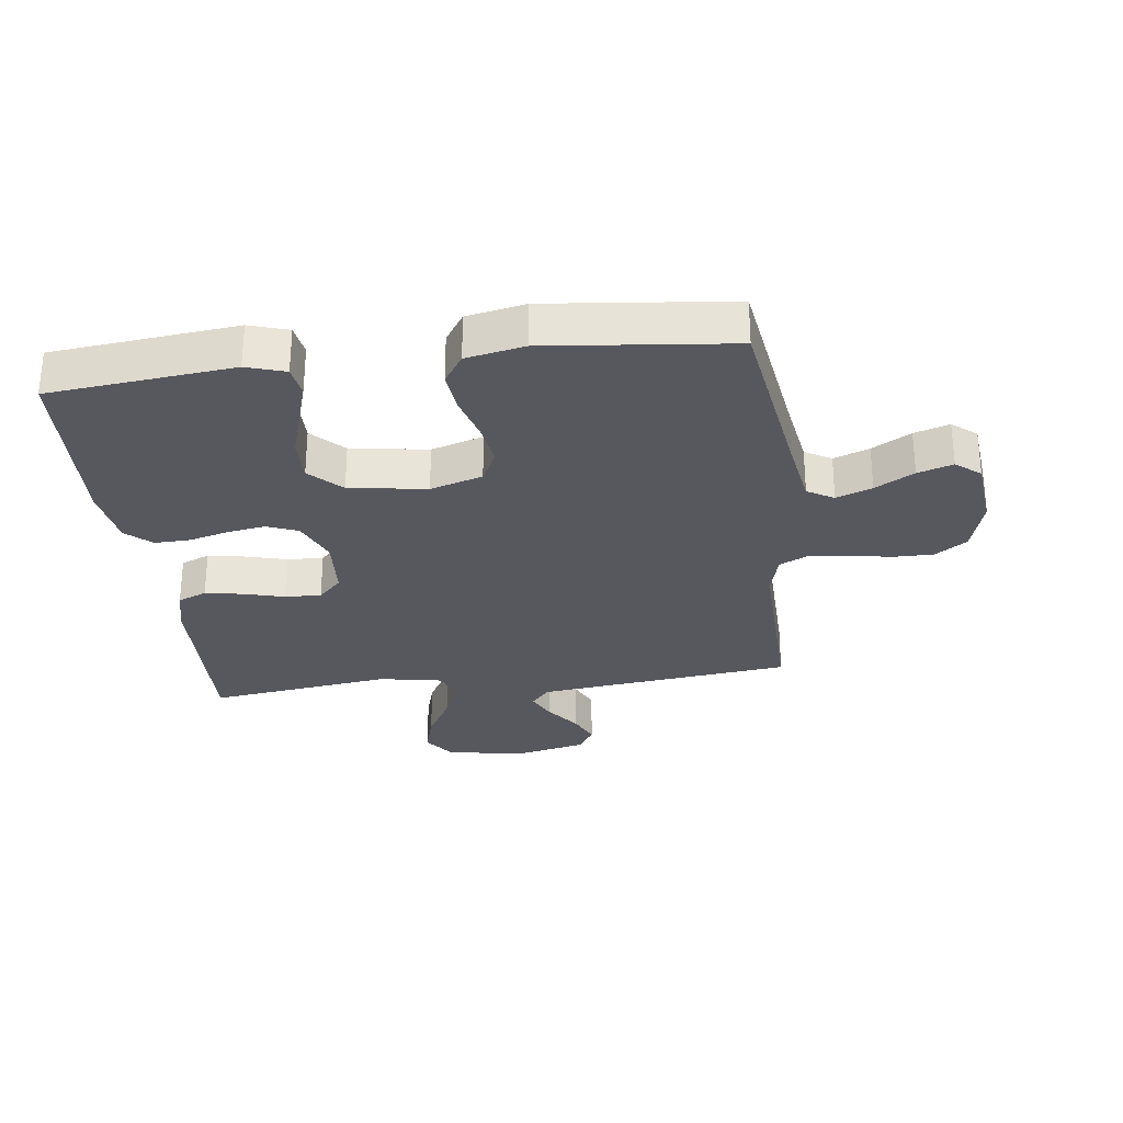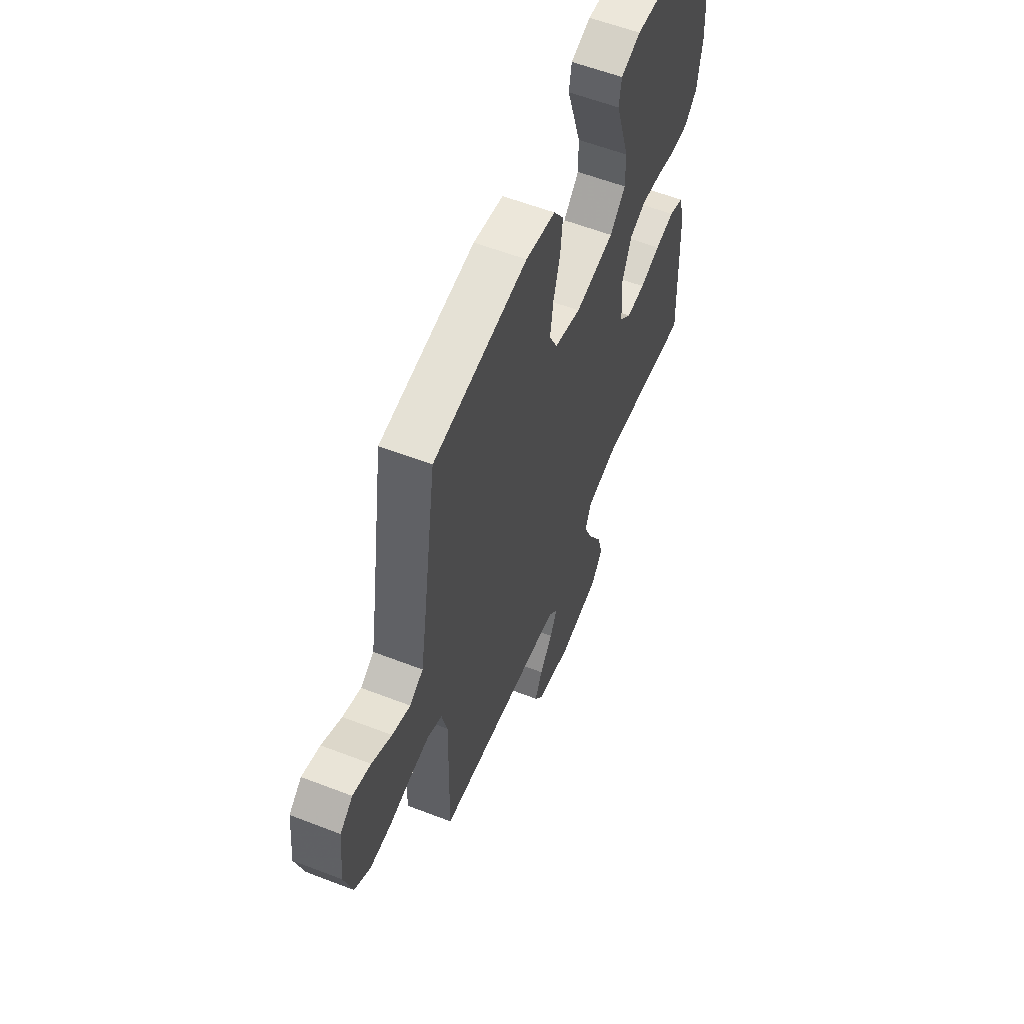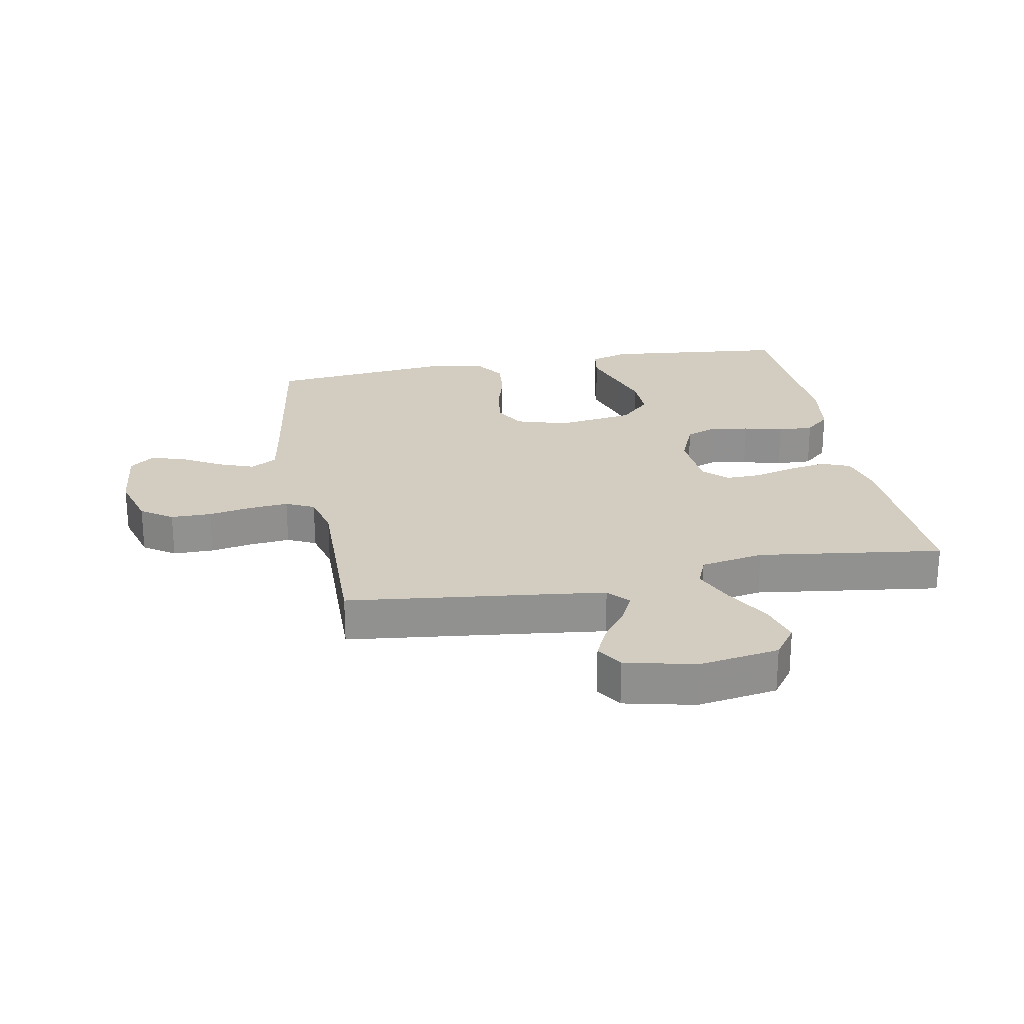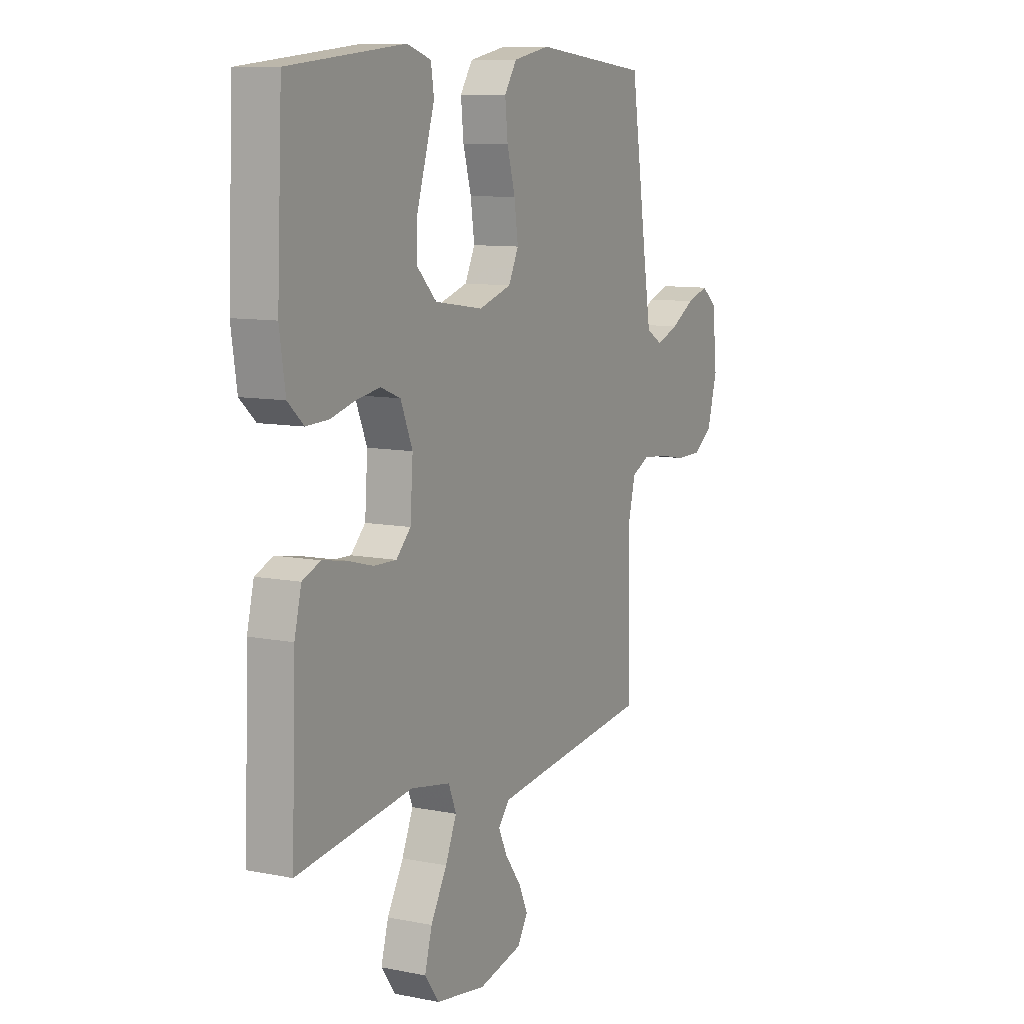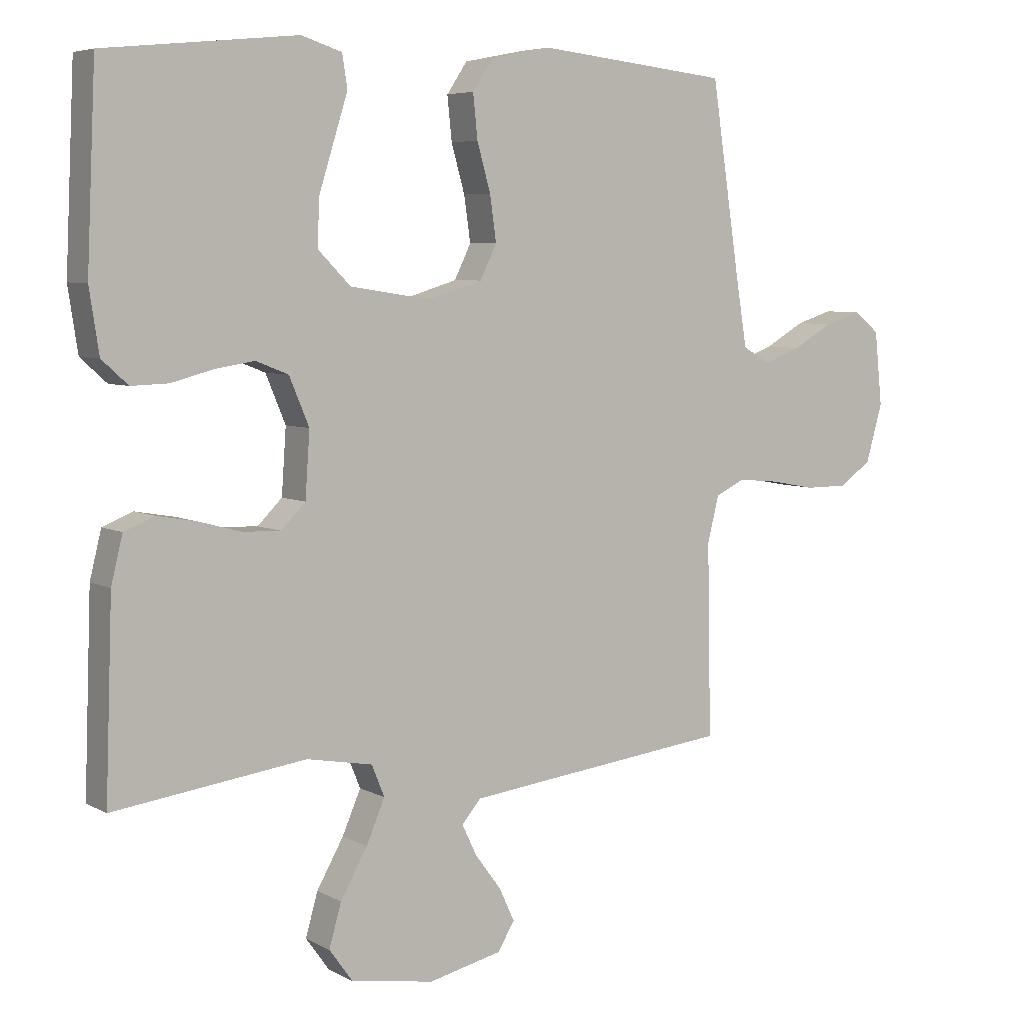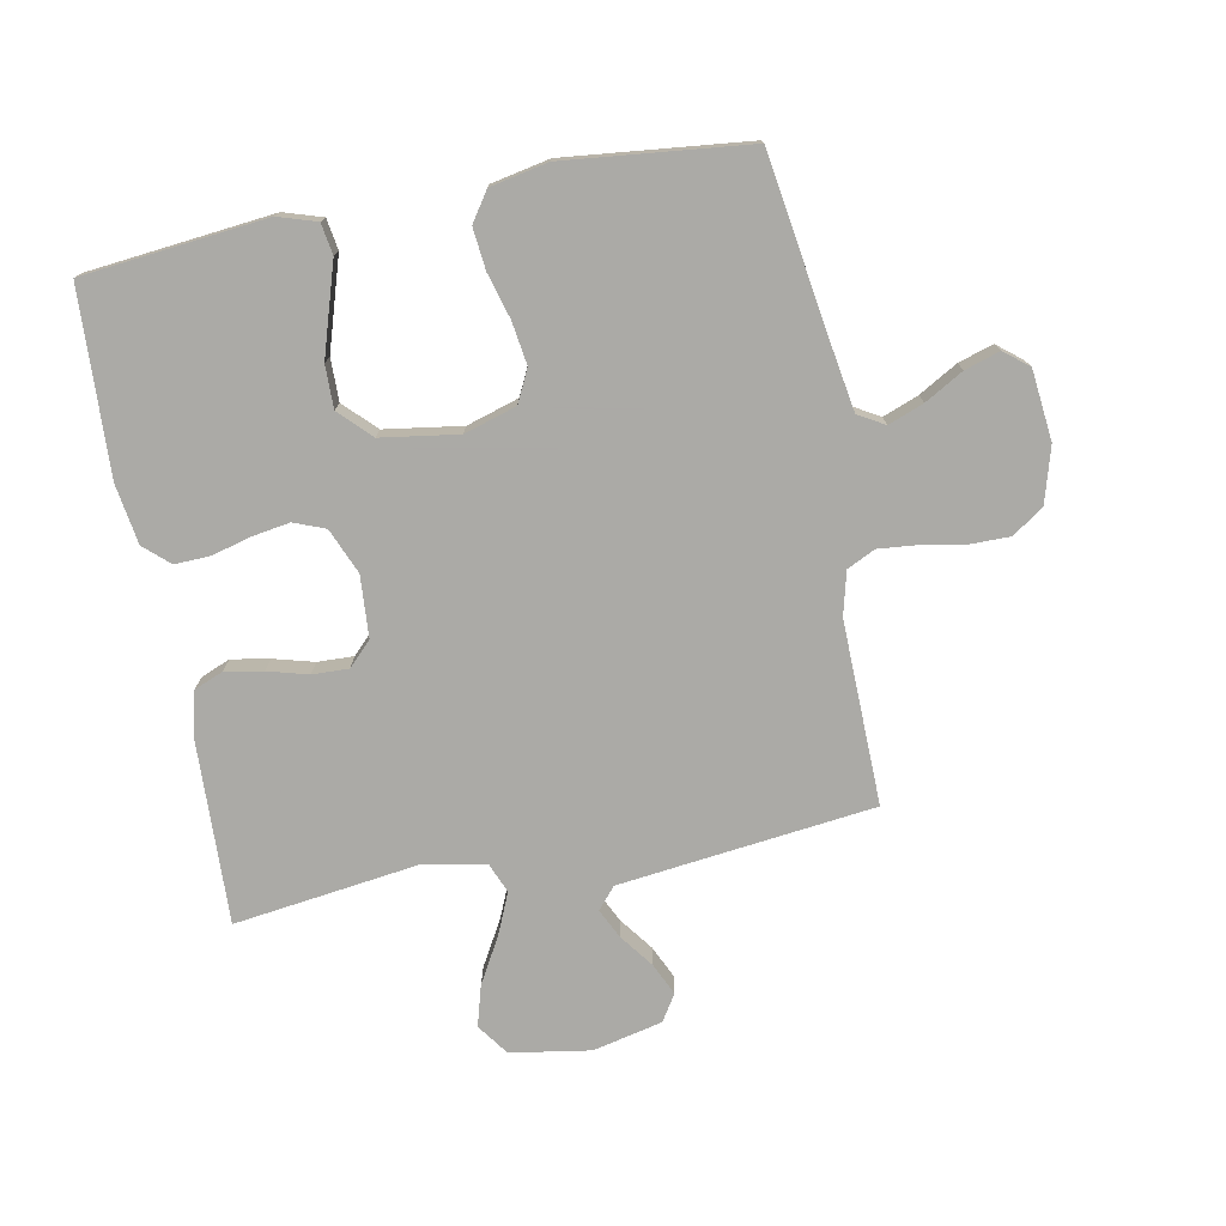
<metadata>
{"format":"obj","ext":"obj","renderer":"f3d","projection":"perspective","resolution":1024,"background":"white","views":[{"elev":-28.9,"azim":7.2,"up":"+Y"},{"elev":58.3,"azim":111.8,"up":"+Z"},{"elev":24.4,"azim":169.4,"up":"+Y"},{"elev":9.7,"azim":-62.5,"up":"+Z"},{"elev":5.8,"azim":-32.7,"up":"+Z"},{"elev":-75.7,"azim":10.9,"up":"+Y"}]}
</metadata>
<code>
v 0.5 0.07 0.5
v 0.545 0.07 0.2
v 0.562 0.07 0.096
v 0.605 0.07 0.071
v 0.663 0.07 0.093
v 0.726 0.07 0.129
v 0.783 0.07 0.147
v 0.823 0.07 0.115
v 0.835 0.07 0
v 0.809 0.07 -0.091
v 0.758 0.07 -0.126
v 0.692 0.07 -0.126
v 0.622 0.07 -0.113
v 0.558 0.07 -0.107
v 0.512 0.07 -0.129
v 0.494 0.07 -0.2
v 0.5 0.07 -0.5
v 0.2 0.07 -0.535
v 0.083 0.07 -0.549
v 0.053 0.07 -0.584
v 0.076 0.07 -0.632
v 0.117 0.07 -0.687
v 0.141 0.07 -0.739
v 0.114 0.07 -0.782
v 0 0.07 -0.808
v -0.13 0.07 -0.787
v -0.167 0.07 -0.736
v -0.148 0.07 -0.669
v -0.106 0.07 -0.595
v -0.077 0.07 -0.528
v -0.097 0.07 -0.479
v -0.2 0.07 -0.46
v -0.5 0.07 -0.5
v -0.489 0.07 -0.2
v -0.471 0.07 -0.127
v -0.424 0.07 -0.108
v -0.362 0.07 -0.119
v -0.296 0.07 -0.137
v -0.237 0.07 -0.139
v -0.199 0.07 -0.101
v -0.192 0.07 0
v -0.223 0.07 0.074
v -0.274 0.07 0.094
v -0.336 0.07 0.084
v -0.4 0.07 0.067
v -0.458 0.07 0.065
v -0.499 0.07 0.102
v -0.514 0.07 0.2
v -0.5 0.07 0.5
v -0.2 0.07 0.531
v -0.137 0.07 0.511
v -0.129 0.07 0.46
v -0.151 0.07 0.39
v -0.175 0.07 0.313
v -0.176 0.07 0.243
v -0.126 0.07 0.193
v 0 0.07 0.174
v 0.085 0.07 0.2
v 0.111 0.07 0.253
v 0.101 0.07 0.323
v 0.08 0.07 0.397
v 0.073 0.07 0.465
v 0.105 0.07 0.513
v 0.2 0.07 0.532
v 0.5 0 0.5
v 0.545 0 0.2
v 0.562 0 0.096
v 0.605 0 0.071
v 0.663 0 0.093
v 0.726 0 0.129
v 0.783 0 0.147
v 0.823 0 0.115
v 0.835 0 0
v 0.809 0 -0.091
v 0.758 0 -0.126
v 0.692 0 -0.126
v 0.622 0 -0.113
v 0.558 0 -0.107
v 0.512 0 -0.129
v 0.494 0 -0.2
v 0.5 0 -0.5
v 0.2 0 -0.535
v 0.083 0 -0.549
v 0.053 0 -0.584
v 0.076 0 -0.632
v 0.117 0 -0.687
v 0.141 0 -0.739
v 0.114 0 -0.782
v 0 0 -0.808
v -0.13 0 -0.787
v -0.167 0 -0.736
v -0.148 0 -0.669
v -0.106 0 -0.595
v -0.077 0 -0.528
v -0.097 0 -0.479
v -0.2 0 -0.46
v -0.5 0 -0.5
v -0.489 0 -0.2
v -0.471 0 -0.127
v -0.424 0 -0.108
v -0.362 0 -0.119
v -0.296 0 -0.137
v -0.237 0 -0.139
v -0.199 0 -0.101
v -0.192 0 0
v -0.223 0 0.074
v -0.274 0 0.094
v -0.336 0 0.084
v -0.4 0 0.067
v -0.458 0 0.065
v -0.499 0 0.102
v -0.514 0 0.2
v -0.5 0 0.5
v -0.2 0 0.531
v -0.137 0 0.511
v -0.129 0 0.46
v -0.151 0 0.39
v -0.175 0 0.313
v -0.176 0 0.243
v -0.126 0 0.193
v 0 0 0.174
v 0.085 0 0.2
v 0.111 0 0.253
v 0.101 0 0.323
v 0.08 0 0.397
v 0.073 0 0.465
v 0.105 0 0.513
v 0.2 0 0.532
f 63 64 1 2
f 60 61 62 63
f 59 60 63 2
f 58 59 2 3
f 57 58 3 4
f 56 57 4
f 50 51 52 53
f 50 53 54
f 49 50 54 55
f 44 45 46 47
f 43 44 47 48
f 42 43 48 49
f 35 36 37 38
f 33 34 35 38
f 32 33 38 39
f 31 32 39 40
f 26 27 28 29
f 26 29 30
f 25 26 30
f 24 25 30
f 21 22 23 24
f 20 21 24 30
f 19 20 30 31
f 16 17 18
f 15 16 18 19
f 10 11 12 13
f 10 13 14
f 9 10 14
f 8 9 14
f 5 6 7 8
f 4 5 8 14
f 56 4 14 15
f 42 49 55 56
f 41 42 56 15
f 31 40 41
f 15 19 31 41
f 66 65 128 127
f 127 126 125 124
f 66 127 124 123
f 67 66 123 122
f 68 67 122 121
f 68 121 120
f 117 116 115 114
f 118 117 114
f 119 118 114 113
f 111 110 109 108
f 112 111 108 107
f 113 112 107 106
f 102 101 100 99
f 102 99 98 97
f 103 102 97 96
f 104 103 96 95
f 93 92 91 90
f 94 93 90
f 94 90 89
f 94 89 88
f 88 87 86 85
f 94 88 85 84
f 95 94 84 83
f 82 81 80
f 83 82 80 79
f 77 76 75 74
f 78 77 74
f 78 74 73
f 78 73 72
f 72 71 70 69
f 78 72 69 68
f 79 78 68 120
f 120 119 113 106
f 79 120 106 105
f 105 104 95
f 105 95 83 79
f 1 65 66 2
f 2 66 67 3
f 3 67 68 4
f 4 68 69 5
f 5 69 70 6
f 6 70 71 7
f 7 71 72 8
f 8 72 73 9
f 9 73 74 10
f 10 74 75 11
f 11 75 76 12
f 12 76 77 13
f 13 77 78 14
f 14 78 79 15
f 15 79 80 16
f 16 80 81 17
f 17 81 82 18
f 18 82 83 19
f 19 83 84 20
f 20 84 85 21
f 21 85 86 22
f 22 86 87 23
f 23 87 88 24
f 24 88 89 25
f 25 89 90 26
f 26 90 91 27
f 27 91 92 28
f 28 92 93 29
f 29 93 94 30
f 30 94 95 31
f 31 95 96 32
f 32 96 97 33
f 33 97 98 34
f 34 98 99 35
f 35 99 100 36
f 36 100 101 37
f 37 101 102 38
f 38 102 103 39
f 39 103 104 40
f 40 104 105 41
f 41 105 106 42
f 42 106 107 43
f 43 107 108 44
f 44 108 109 45
f 45 109 110 46
f 46 110 111 47
f 47 111 112 48
f 48 112 113 49
f 49 113 114 50
f 50 114 115 51
f 51 115 116 52
f 52 116 117 53
f 53 117 118 54
f 54 118 119 55
f 55 119 120 56
f 56 120 121 57
f 57 121 122 58
f 58 122 123 59
f 59 123 124 60
f 60 124 125 61
f 61 125 126 62
f 62 126 127 63
f 63 127 128 64
f 64 128 65 1

</code>
